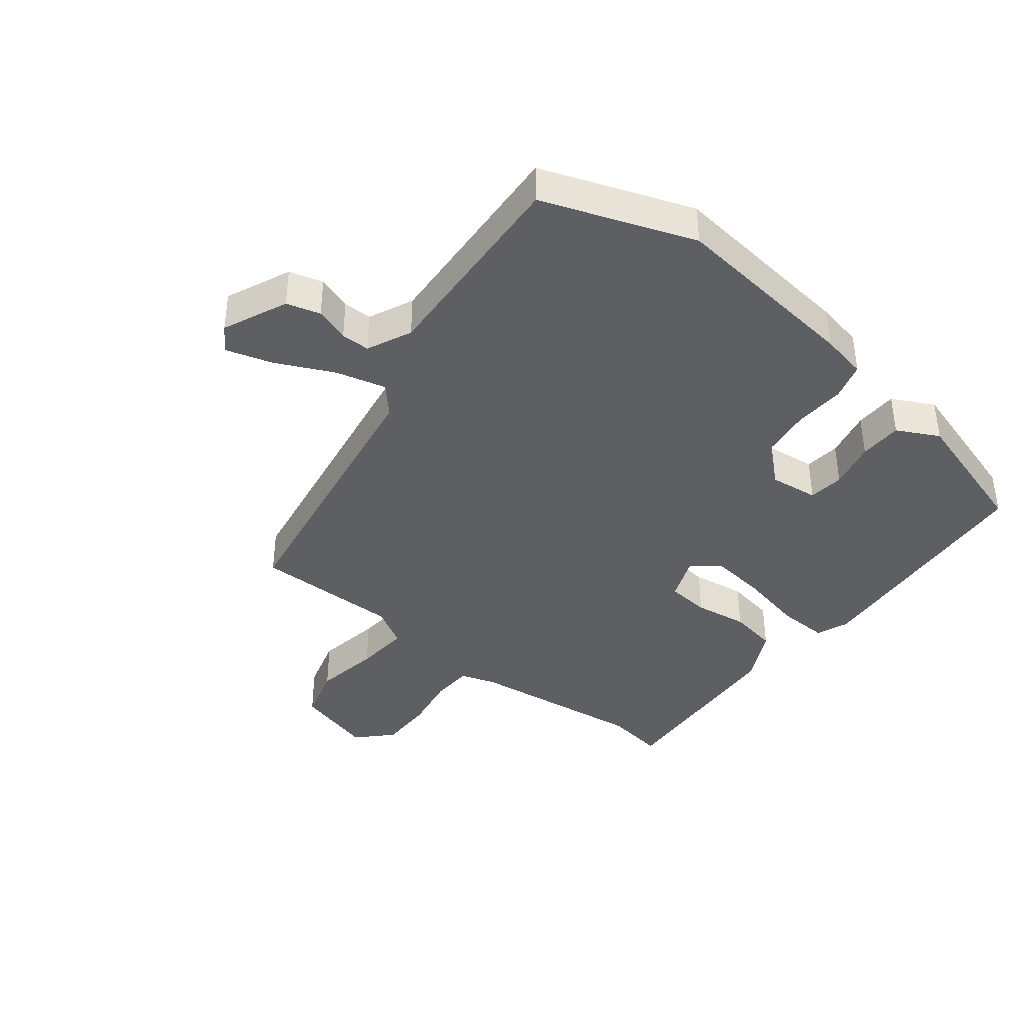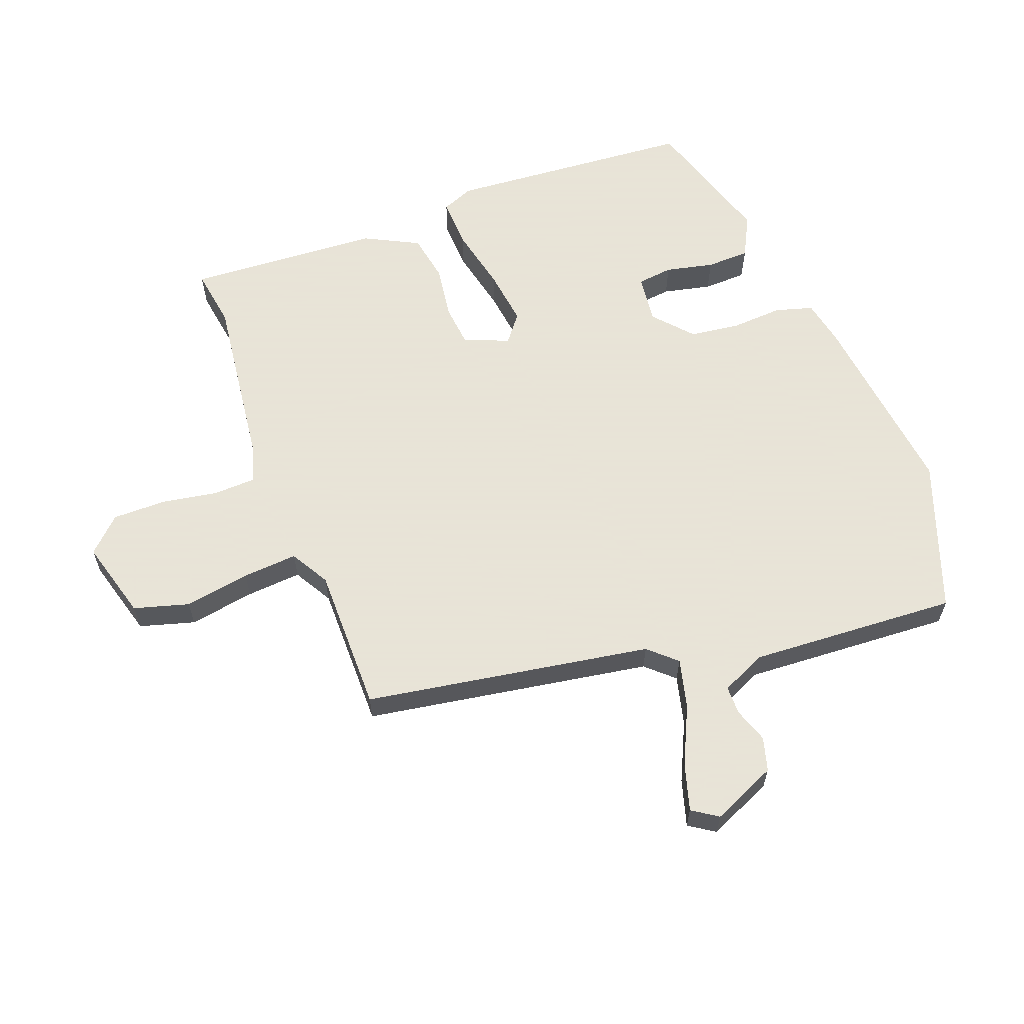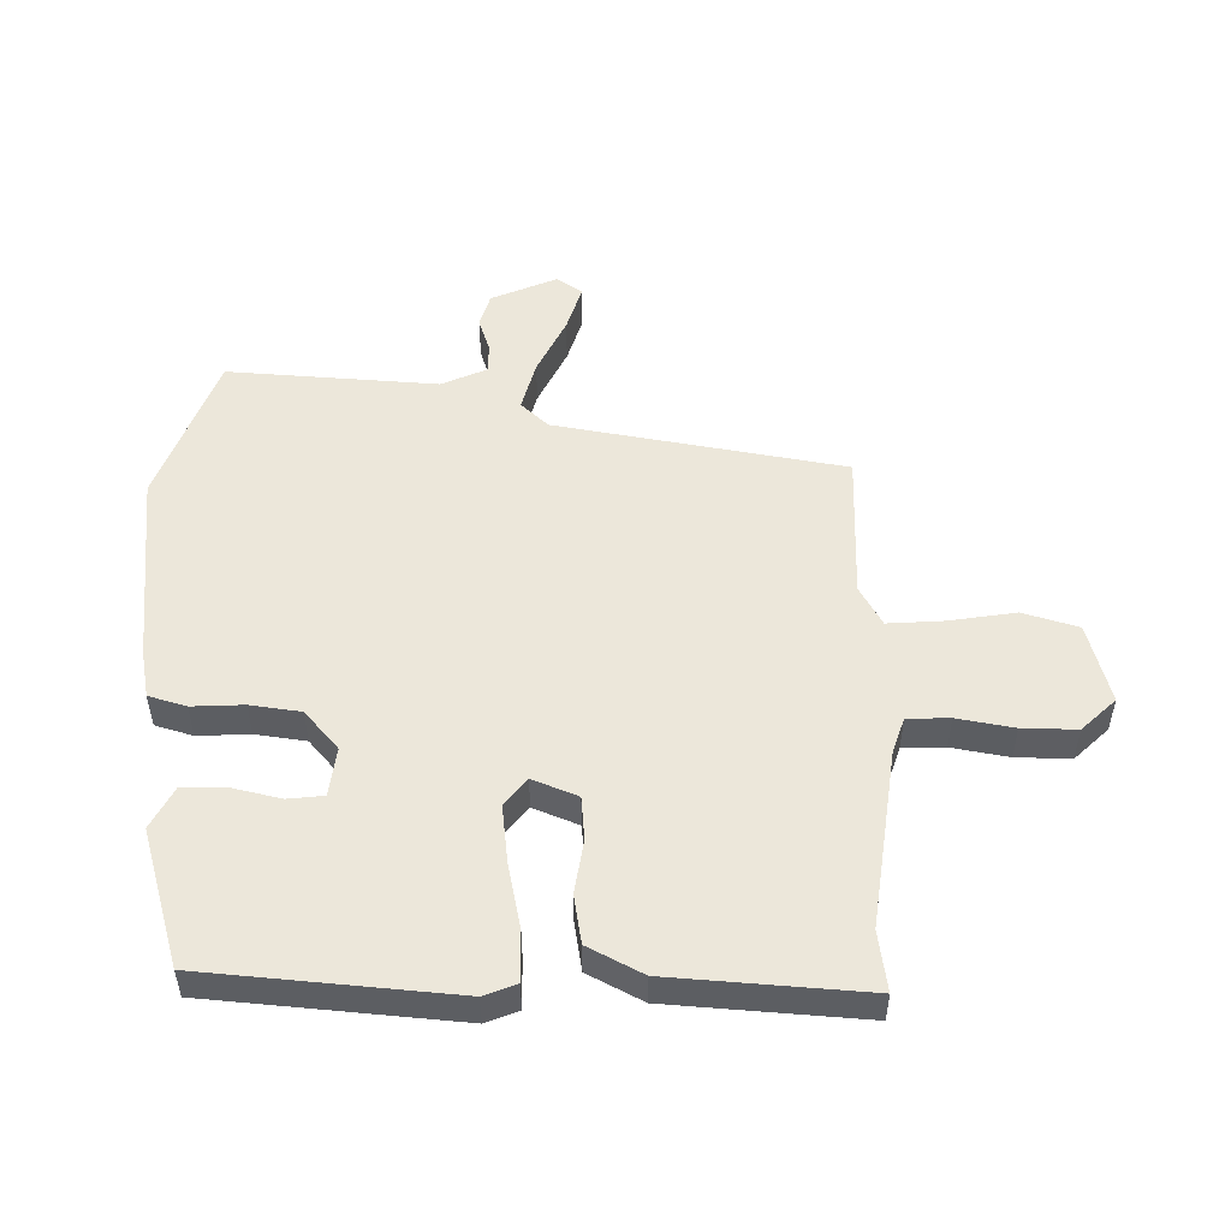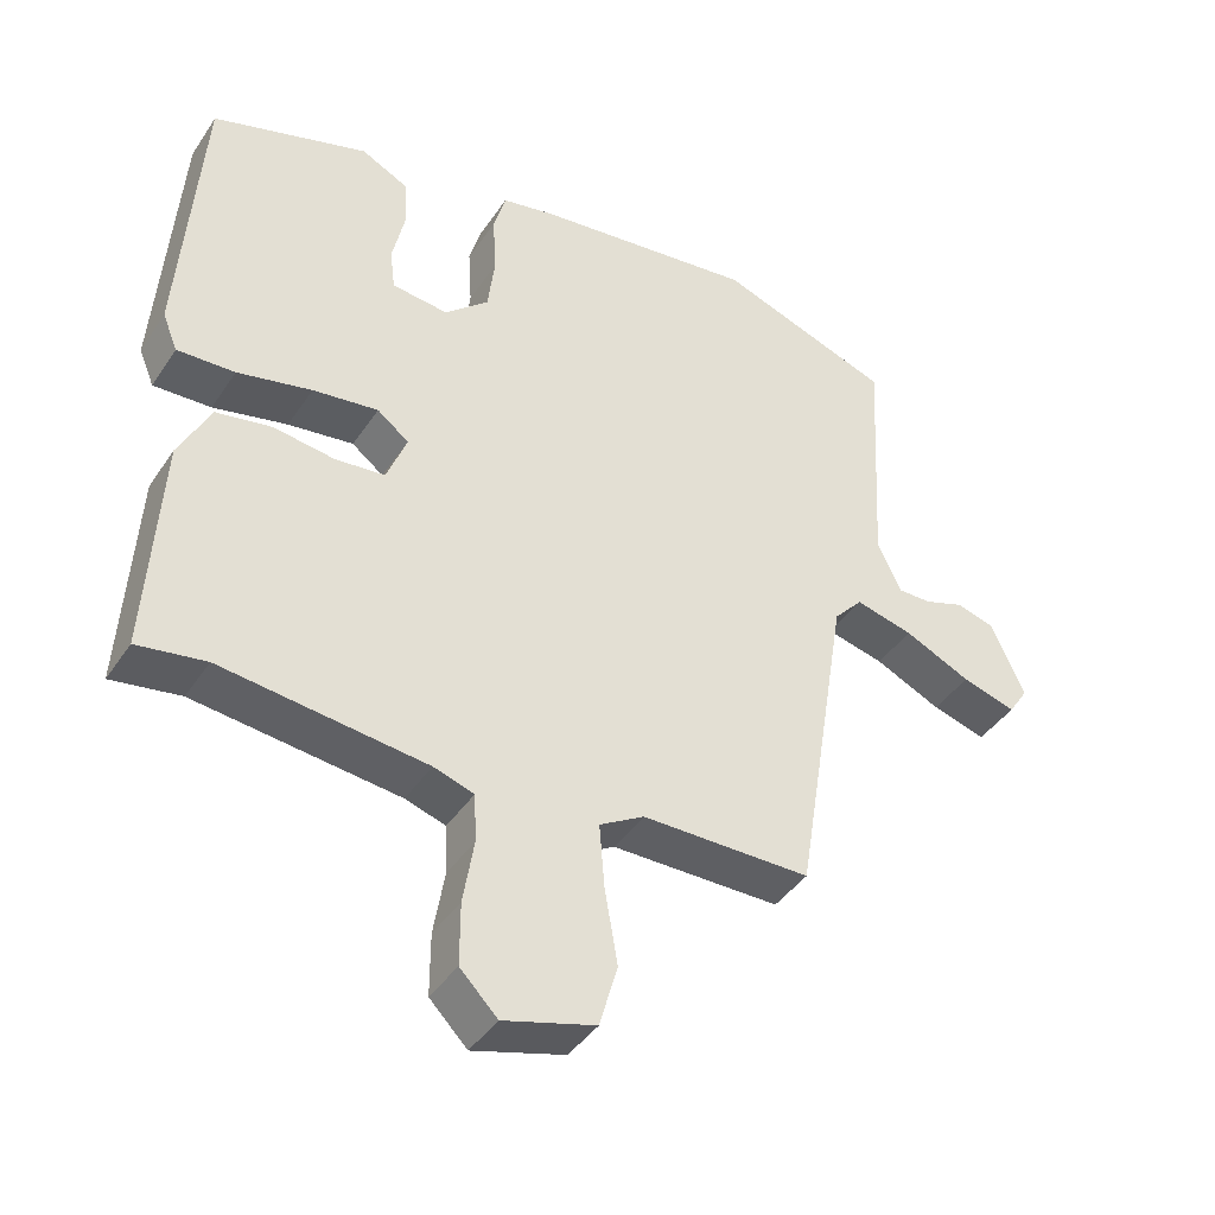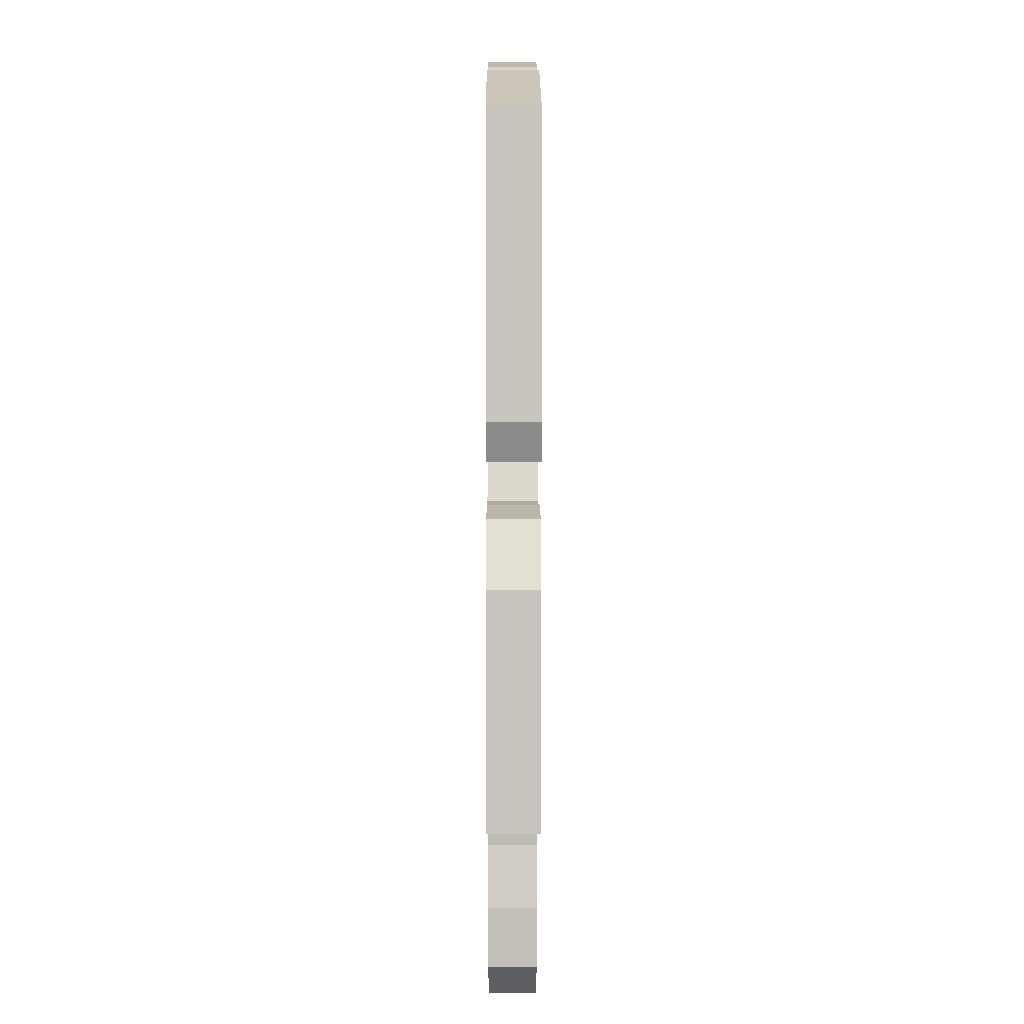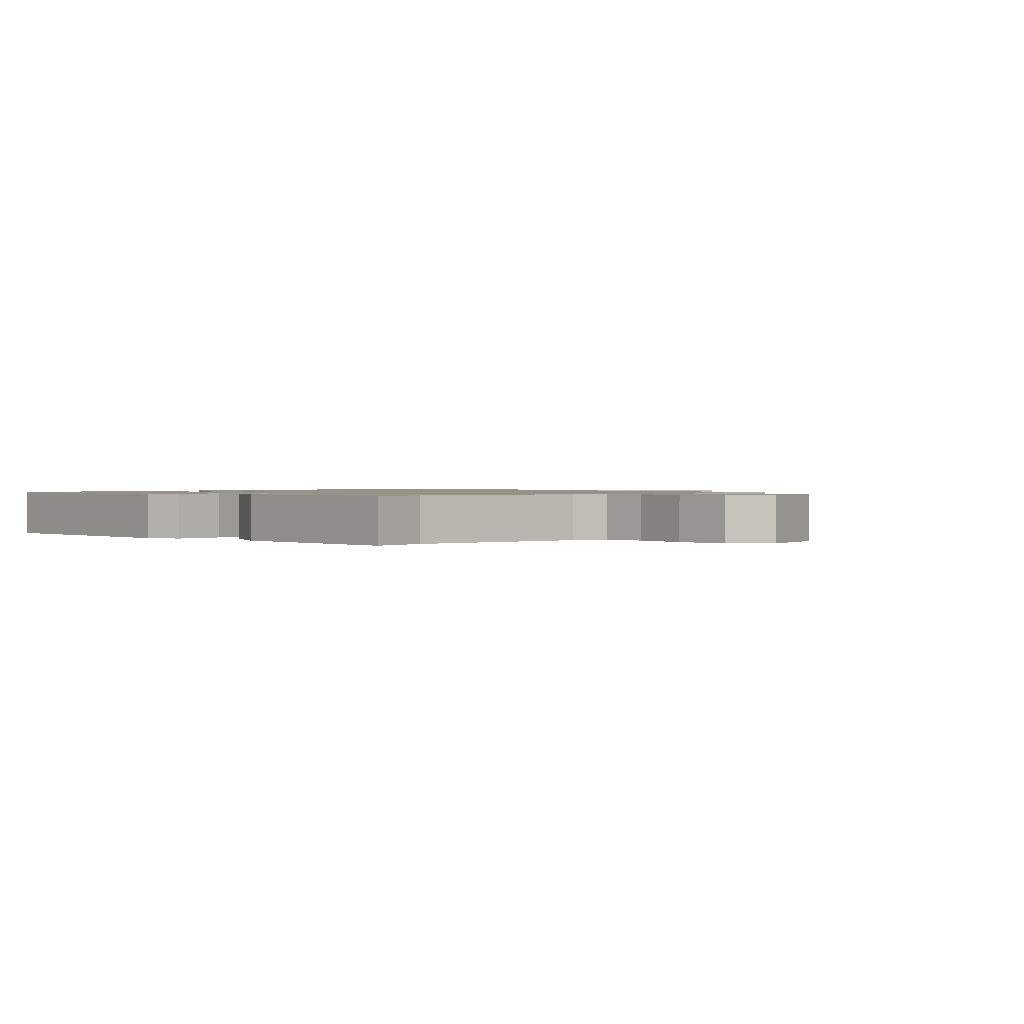
<metadata>
{"format":"obj","ext":"obj","renderer":"f3d","projection":"perspective","resolution":1024,"background":"white","views":[{"elev":-39.7,"azim":-38.0,"up":"+Y"},{"elev":61.4,"azim":-110.5,"up":"+Y"},{"elev":51.7,"azim":91.5,"up":"+Y"},{"elev":-41.5,"azim":149.2,"up":"+Z"},{"elev":3.8,"azim":89.8,"up":"+Z"},{"elev":1.0,"azim":135.0,"up":"+Y"}]}
</metadata>
<code>
v 0.503 0.07 0.417
v 0.532 0.07 0.022
v 0.511 0.07 -0.029
v 0.431 0.07 -0.026
v 0.328 0.07 -0.003
v 0.237 0.07 0.009
v 0.193 0.07 -0.025
v 0.221 0.07 -0.097
v 0.29 0.07 -0.104
v 0.375 0.07 -0.092
v 0.452 0.07 -0.106
v 0.496 0.07 -0.193
v 0.514 0.07 -0.502
v 0.419 0.07 -0.487
v 0.135 0.07 -0.521
v 0.079 0.07 -0.539
v 0.076 0.07 -0.606
v 0.091 0.07 -0.696
v 0.091 0.07 -0.782
v 0.039 0.07 -0.835
v -0.088 0.07 -0.799
v -0.113 0.07 -0.711
v -0.095 0.07 -0.606
v -0.088 0.07 -0.518
v -0.15 0.07 -0.482
v -0.384 0.07 -0.482
v -0.458 0.07 -0.024
v -0.498 0.07 0.02
v -0.578 0.07 0
v -0.67 0.07 -0.043
v -0.745 0.07 -0.065
v -0.772 0.07 -0.024
v -0.726 0.07 0.079
v -0.672 0.07 0.094
v -0.617 0.07 0.075
v -0.571 0.07 0.075
v -0.538 0.07 0.146
v -0.556 0.07 0.48
v -0.315 0.07 0.566
v -0.007 0.07 0.529
v 0.067 0.07 0.514
v 0.084 0.07 0.454
v 0.079 0.07 0.372
v 0.089 0.07 0.292
v 0.15 0.07 0.238
v 0.228 0.07 0.247
v 0.235 0.07 0.304
v 0.218 0.07 0.381
v 0.22 0.07 0.45
v 0.287 0.07 0.484
v 0.503 0 0.417
v 0.532 0 0.022
v 0.511 0 -0.029
v 0.431 0 -0.026
v 0.328 0 -0.003
v 0.237 0 0.009
v 0.193 0 -0.025
v 0.221 0 -0.097
v 0.29 0 -0.104
v 0.375 0 -0.092
v 0.452 0 -0.106
v 0.496 0 -0.193
v 0.514 0 -0.502
v 0.419 0 -0.487
v 0.135 0 -0.521
v 0.079 0 -0.539
v 0.076 0 -0.606
v 0.091 0 -0.696
v 0.091 0 -0.782
v 0.039 0 -0.835
v -0.088 0 -0.799
v -0.113 0 -0.711
v -0.095 0 -0.606
v -0.088 0 -0.518
v -0.15 0 -0.482
v -0.384 0 -0.482
v -0.458 0 -0.024
v -0.498 0 0.02
v -0.578 0 0
v -0.67 0 -0.043
v -0.745 0 -0.065
v -0.772 0 -0.024
v -0.726 0 0.079
v -0.672 0 0.094
v -0.617 0 0.075
v -0.571 0 0.075
v -0.538 0 0.146
v -0.556 0 0.48
v -0.315 0 0.566
v -0.007 0 0.529
v 0.067 0 0.514
v 0.084 0 0.454
v 0.079 0 0.372
v 0.089 0 0.292
v 0.15 0 0.238
v 0.228 0 0.247
v 0.235 0 0.304
v 0.218 0 0.381
v 0.22 0 0.45
v 0.287 0 0.484
f 3 4 5
f 2 3 5
f 1 2 5
f 50 1 5
f 49 50 5
f 48 49 5
f 47 48 5
f 46 47 5 6
f 45 46 6 7
f 44 45 7
f 41 42 43
f 40 41 43
f 39 40 43
f 38 39 43
f 37 38 43
f 36 37 43 44
f 33 34 35
f 32 33 35
f 31 32 35
f 30 31 35
f 29 30 35
f 28 29 35 36
f 25 26 27
f 24 25 27
f 21 22 23
f 20 21 23
f 19 20 23
f 18 19 23
f 17 18 23
f 16 17 23 24
f 15 16 24 27
f 12 13 14
f 11 12 14
f 10 11 14
f 9 10 14
f 8 9 14 15
f 15 27 28
f 8 15 28
f 7 8 28
f 7 28 36 44
f 55 54 53
f 55 53 52
f 55 52 51
f 55 51 100
f 55 100 99
f 55 99 98
f 55 98 97
f 56 55 97 96
f 57 56 96 95
f 57 95 94
f 93 92 91
f 93 91 90
f 93 90 89
f 93 89 88
f 93 88 87
f 94 93 87 86
f 85 84 83
f 85 83 82
f 85 82 81
f 85 81 80
f 85 80 79
f 86 85 79 78
f 77 76 75
f 77 75 74
f 73 72 71
f 73 71 70
f 73 70 69
f 73 69 68
f 73 68 67
f 74 73 67 66
f 77 74 66 65
f 64 63 62
f 64 62 61
f 64 61 60
f 64 60 59
f 65 64 59 58
f 78 77 65
f 78 65 58
f 78 58 57
f 94 86 78 57
f 1 51 52 2
f 2 52 53 3
f 3 53 54 4
f 4 54 55 5
f 5 55 56 6
f 6 56 57 7
f 7 57 58 8
f 8 58 59 9
f 9 59 60 10
f 10 60 61 11
f 11 61 62 12
f 12 62 63 13
f 13 63 64 14
f 14 64 65 15
f 15 65 66 16
f 16 66 67 17
f 17 67 68 18
f 18 68 69 19
f 19 69 70 20
f 20 70 71 21
f 21 71 72 22
f 22 72 73 23
f 23 73 74 24
f 24 74 75 25
f 25 75 76 26
f 26 76 77 27
f 27 77 78 28
f 28 78 79 29
f 29 79 80 30
f 30 80 81 31
f 31 81 82 32
f 32 82 83 33
f 33 83 84 34
f 34 84 85 35
f 35 85 86 36
f 36 86 87 37
f 37 87 88 38
f 38 88 89 39
f 39 89 90 40
f 40 90 91 41
f 41 91 92 42
f 42 92 93 43
f 43 93 94 44
f 44 94 95 45
f 45 95 96 46
f 46 96 97 47
f 47 97 98 48
f 48 98 99 49
f 49 99 100 50
f 50 100 51 1

</code>
